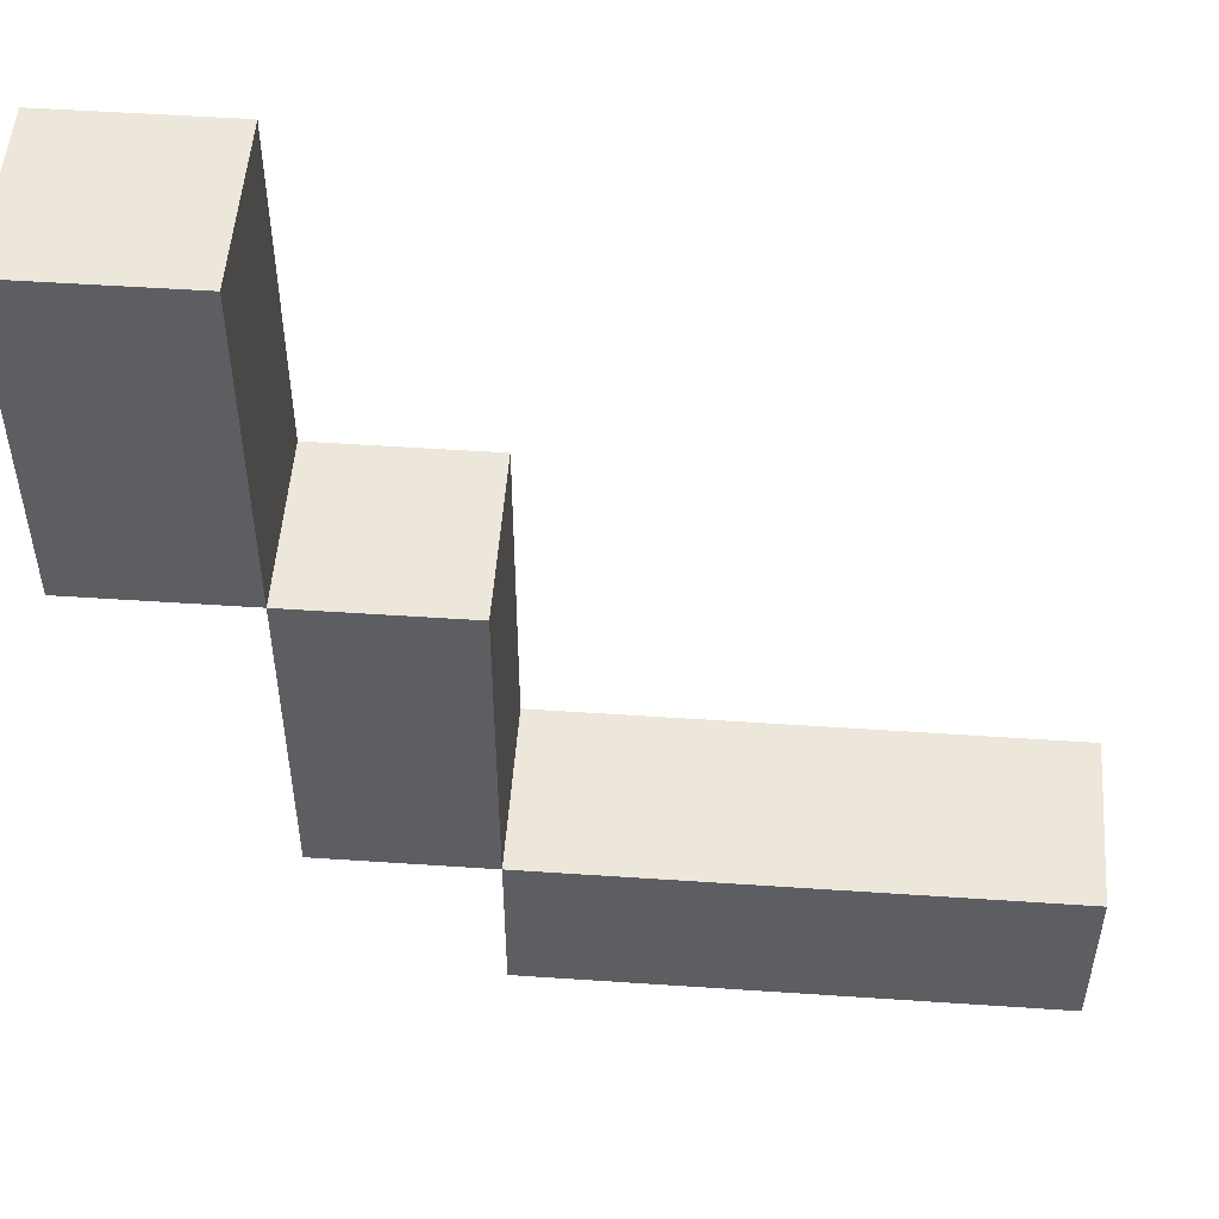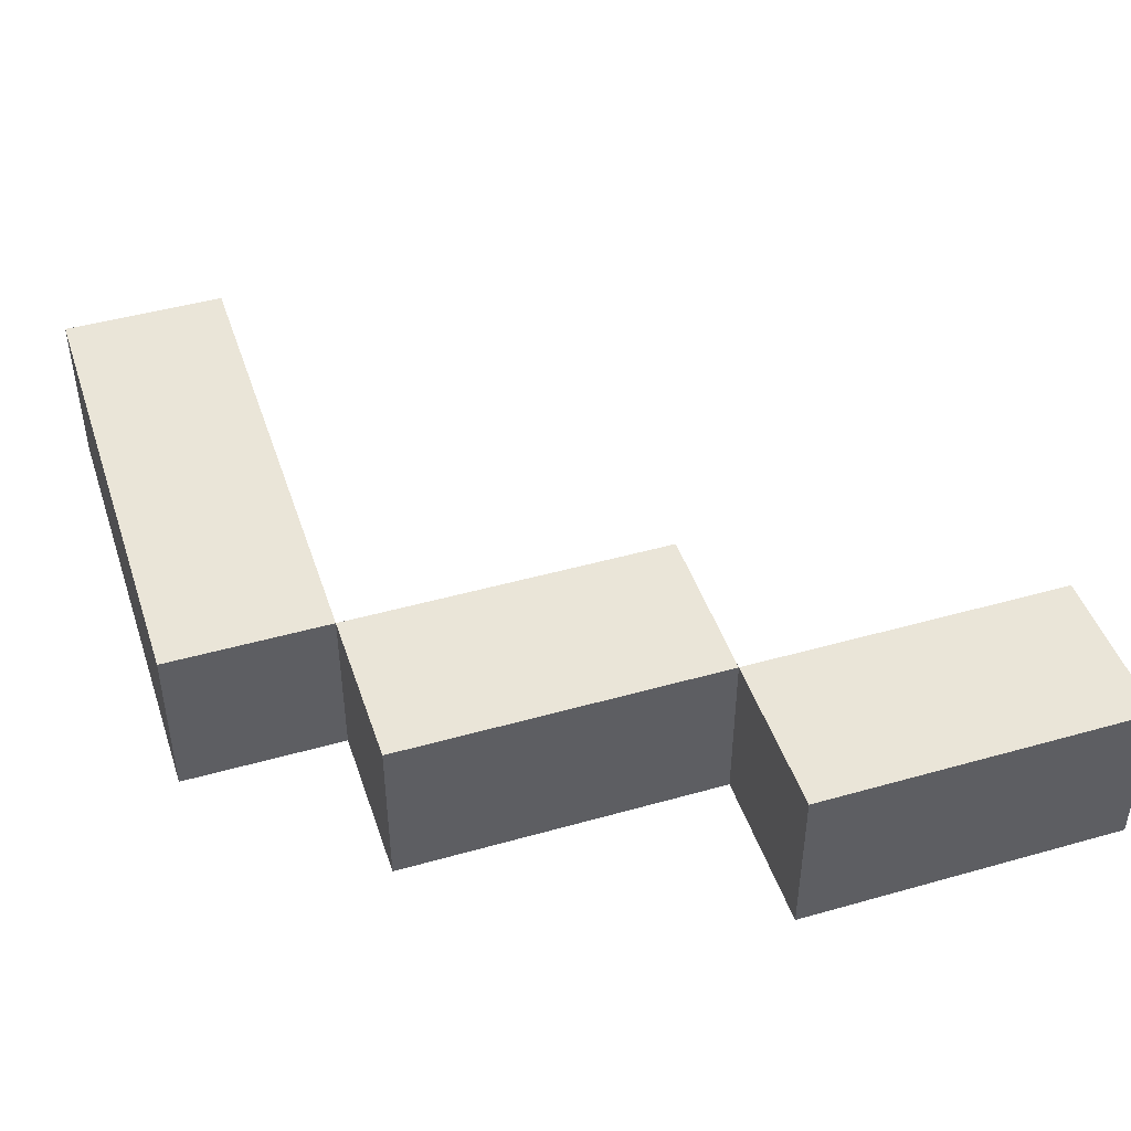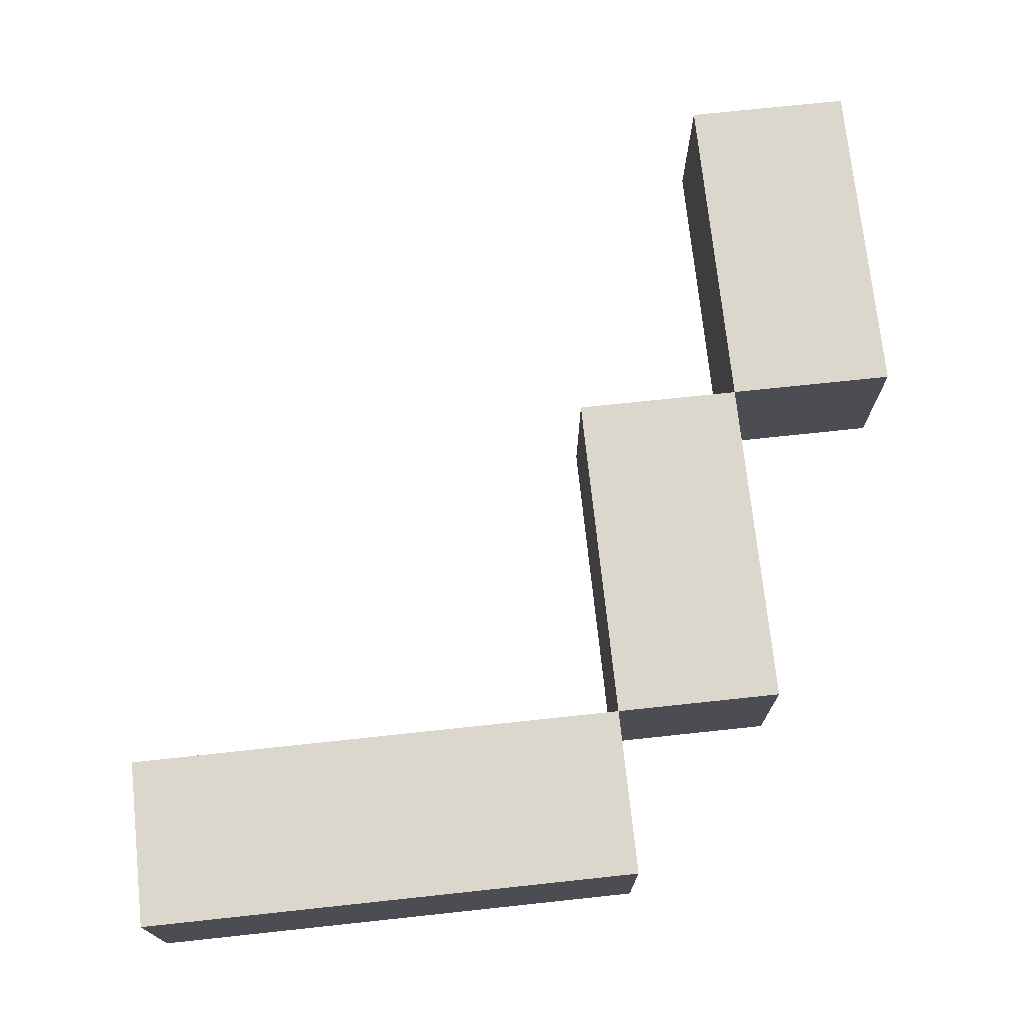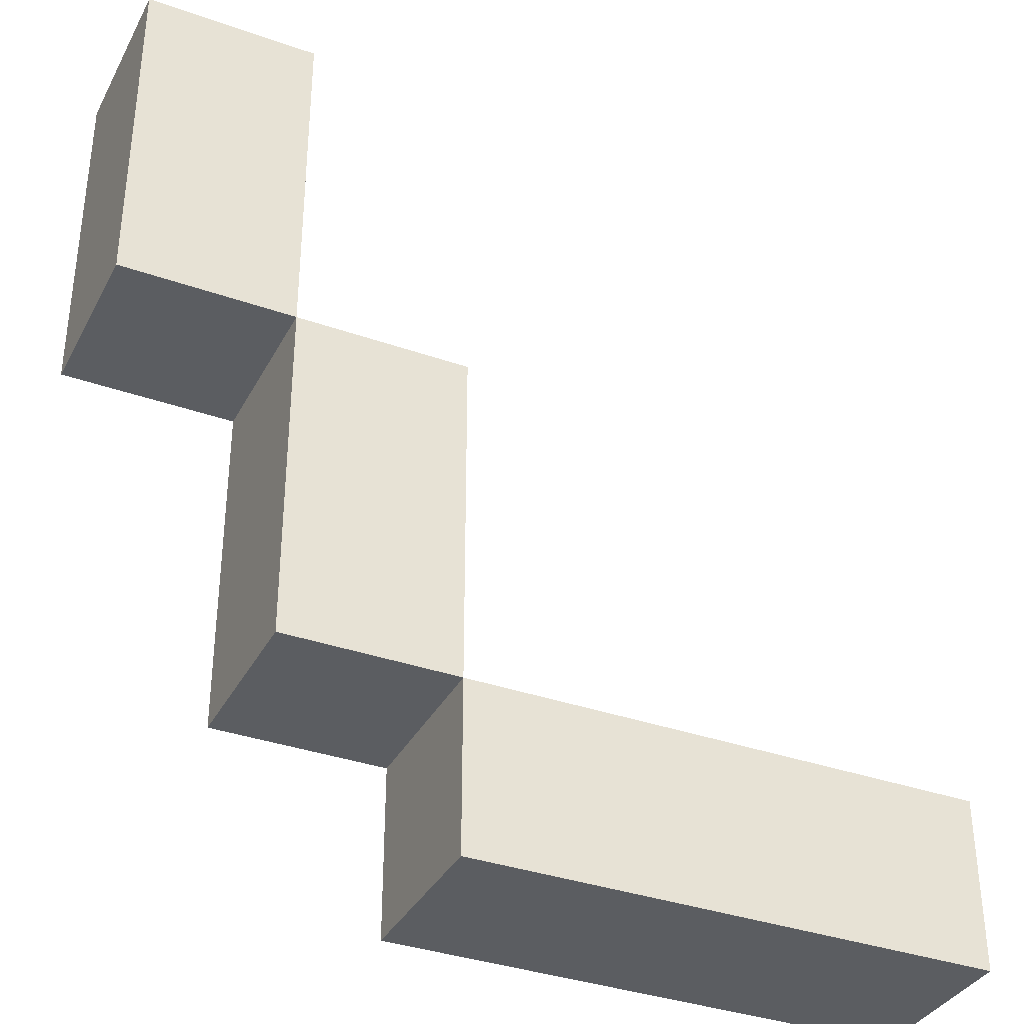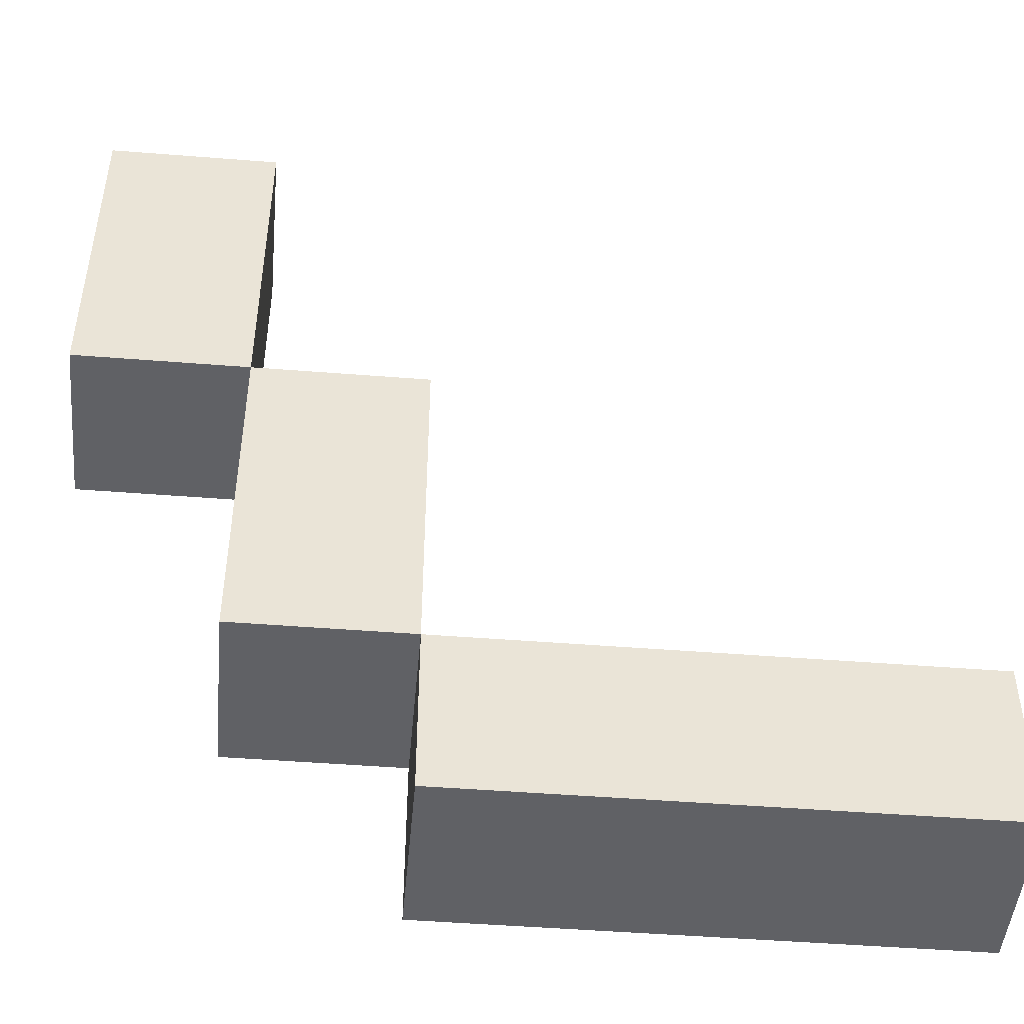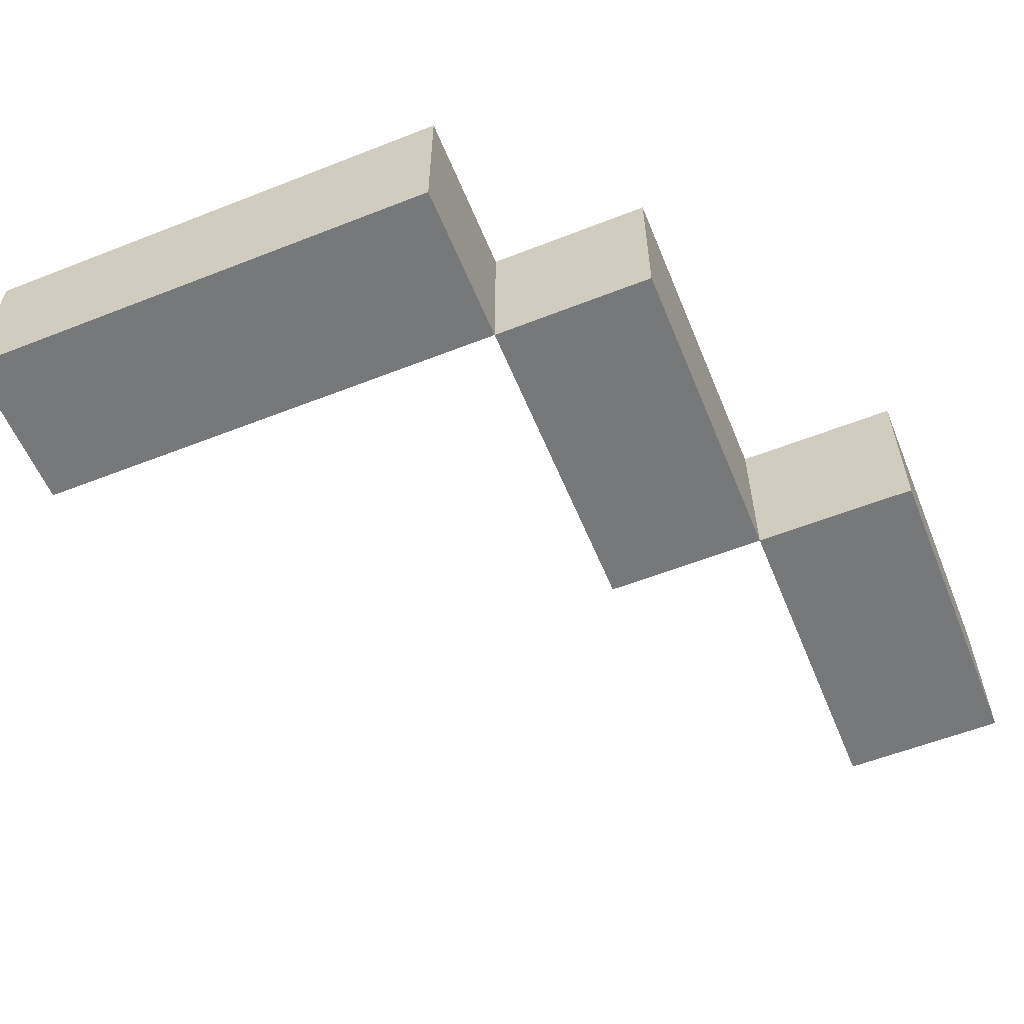
<metadata>
{"format":"obj","ext":"obj","renderer":"f3d","projection":"perspective","resolution":1024,"background":"white","views":[{"elev":51.5,"azim":-175.8,"up":"+Y"},{"elev":45.4,"azim":71.9,"up":"+Z"},{"elev":72.9,"azim":-6.1,"up":"+Z"},{"elev":-35.8,"azim":155.1,"up":"+Y"},{"elev":-47.7,"azim":174.9,"up":"+Y"},{"elev":-57.4,"azim":22.2,"up":"+Z"}]}
</metadata>
<code>
o right_hand_attack
v -0.4 0.7 -0.2
v -0.4 0.7 -0.3
v -0.4 0.8 -0.2
v -0.4 0.8 -0.3
v -0.1 0.8 -0.2
v -0.1 0.8 -0.3
v -0.1 1 -0.2
v -0.1 1 -0.3
v 0 1 -0.2
v 0 1 -0.3
v 0 1.2 -0.2
v 0 1.2 -0.3
v -0.1 0.7 -0.2
v -0.1 0.7 -0.3
v -0.1 0.8 -0.2
v -0.1 0.8 -0.3
v 0 0.8 -0.2
v 0 0.8 -0.3
v 0 1 -0.2
v 0 1 -0.3
v 0.1 1 -0.2
v 0.1 1 -0.3
v 0.1 1.2 -0.2
v 0.1 1.2 -0.3
v -0.4 0.7 -0.2
v -0.4 0.8 -0.2
v -0.1 0.7 -0.2
v -0.1 0.8 -0.2
v -0.1 1 -0.2
v 0 0.8 -0.2
v 0 1 -0.2
v 0 1.2 -0.2
v 0.1 1 -0.2
v 0.1 1.2 -0.2
v -0.4 0.7 -0.3
v -0.4 0.8 -0.3
v -0.1 0.7 -0.3
v -0.1 0.8 -0.3
v -0.1 1 -0.3
v 0 0.8 -0.3
v 0 1 -0.3
v 0 1.2 -0.3
v 0.1 1 -0.3
v 0.1 1.2 -0.3
v -0.4 0.7 -0.2
v -0.1 0.7 -0.2
v -0.4 0.7 -0.3
v -0.1 0.7 -0.3
v -0.1 0.8 -0.2
v 0 0.8 -0.2
v -0.1 0.8 -0.3
v 0 0.8 -0.3
v 0 1 -0.2
v 0.1 1 -0.2
v 0 1 -0.3
v 0.1 1 -0.3
v -0.4 0.8 -0.2
v -0.1 0.8 -0.2
v -0.4 0.8 -0.3
v -0.1 0.8 -0.3
v -0.1 1 -0.2
v 0 1 -0.2
v -0.1 1 -0.3
v 0 1 -0.3
v 0 1.2 -0.2
v 0.1 1.2 -0.2
v 0 1.2 -0.3
v 0.1 1.2 -0.3
f 3 2 1
f 4 2 3
f 7 6 5
f 8 6 7
f 11 10 9
f 12 10 11
f 13 14 15
f 15 14 16
f 17 18 19
f 19 18 20
f 21 22 23
f 23 22 24
f 27 26 25
f 28 26 27
f 30 29 28
f 31 29 30
f 33 32 31
f 34 32 33
f 35 36 37
f 37 36 38
f 38 39 40
f 40 39 41
f 41 42 43
f 43 42 44
f 47 46 45
f 48 46 47
f 51 50 49
f 52 50 51
f 55 54 53
f 56 54 55
f 57 58 59
f 59 58 60
f 61 62 63
f 63 62 64
f 65 66 67
f 67 66 68

</code>
